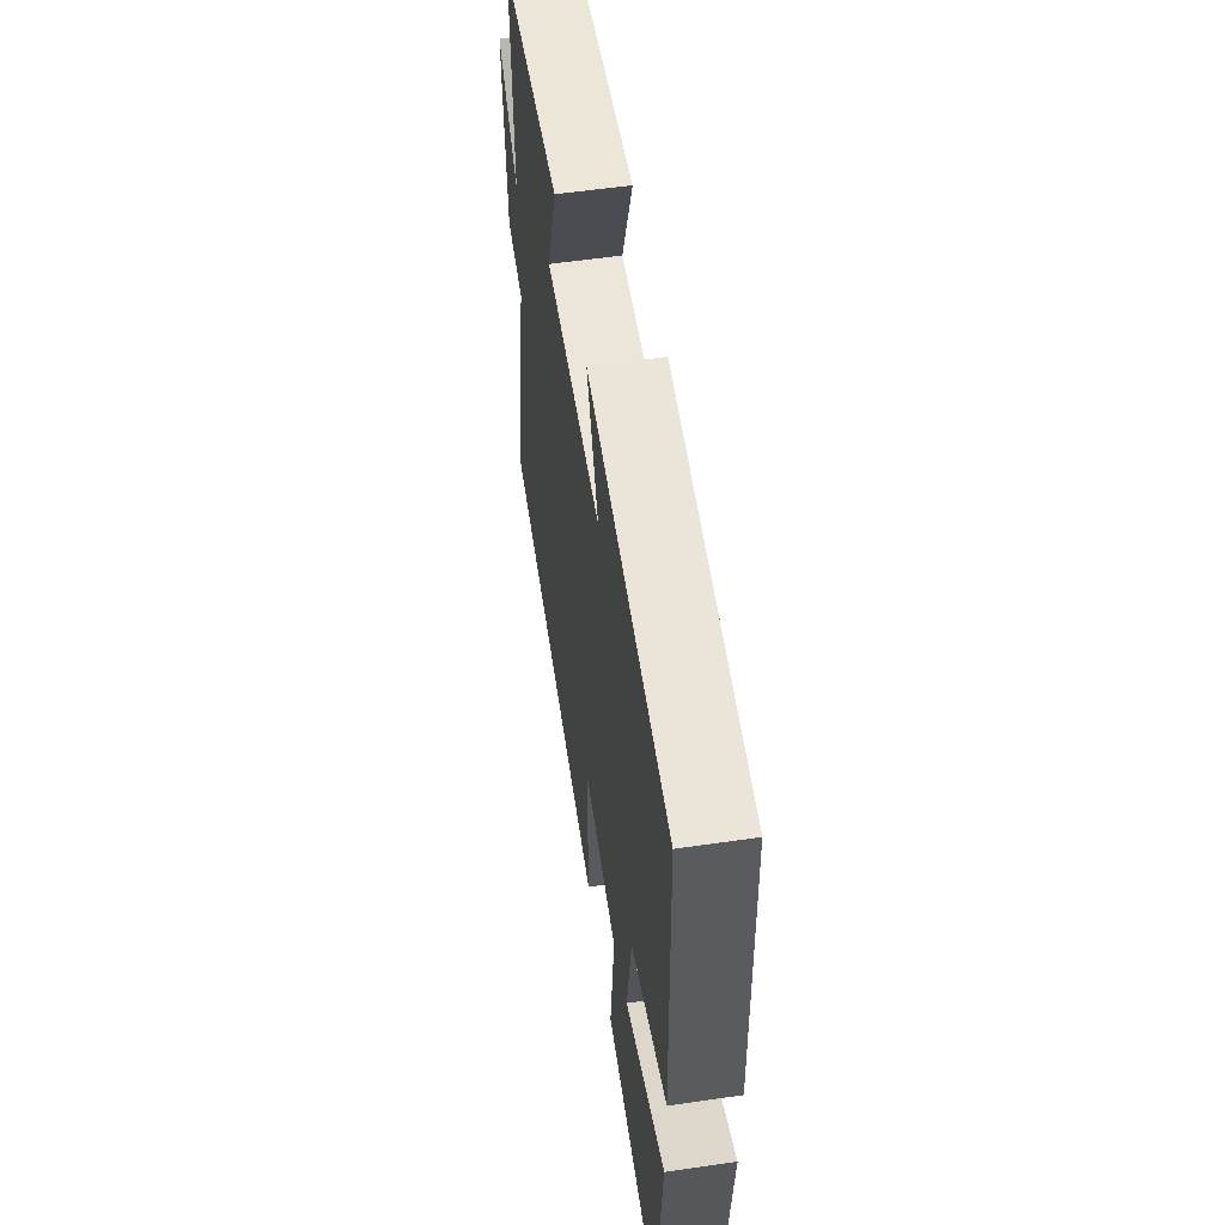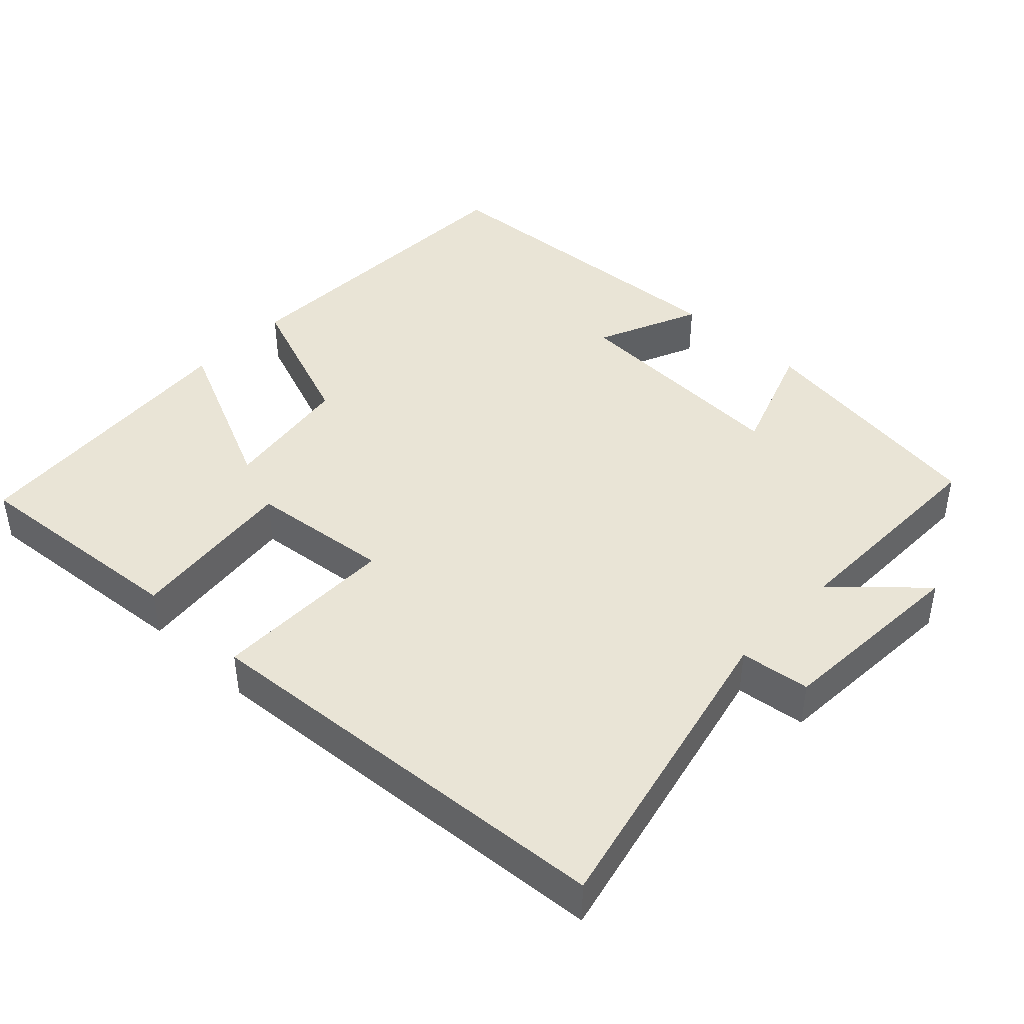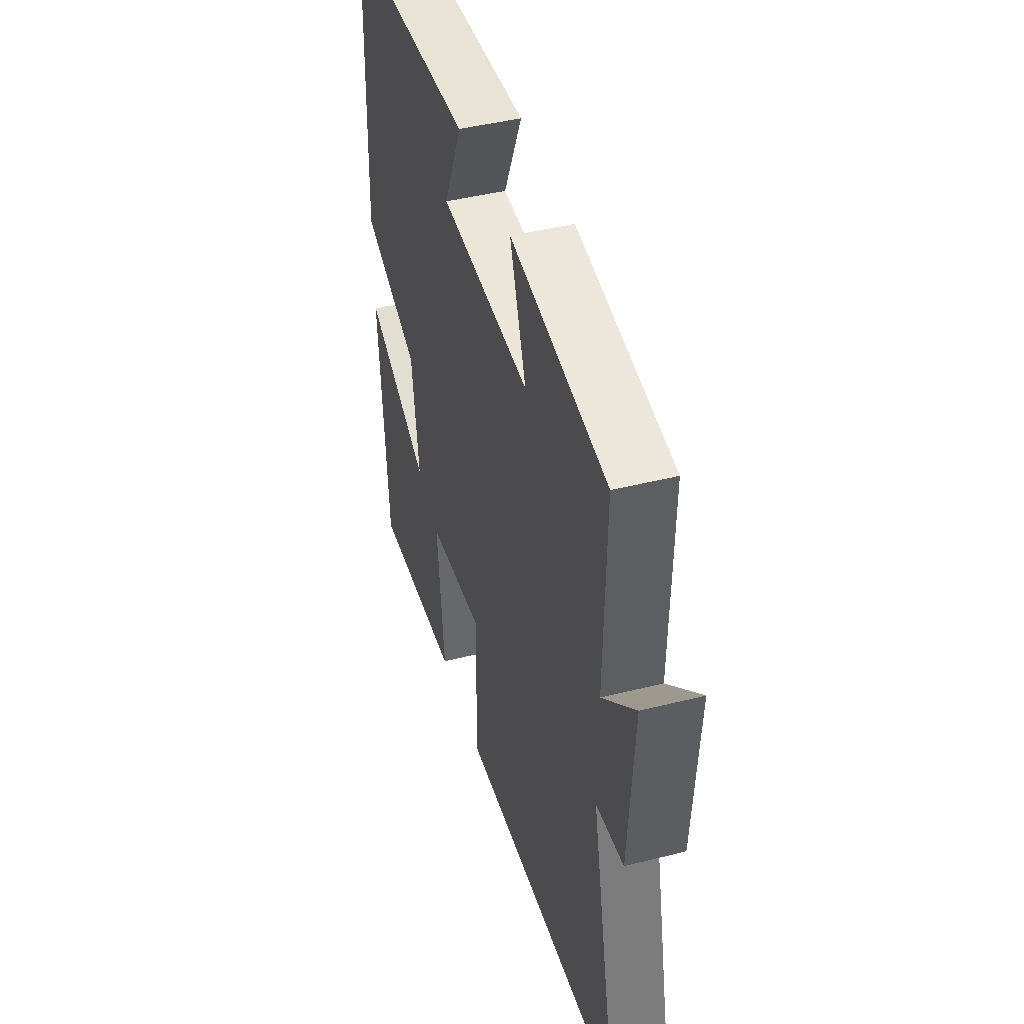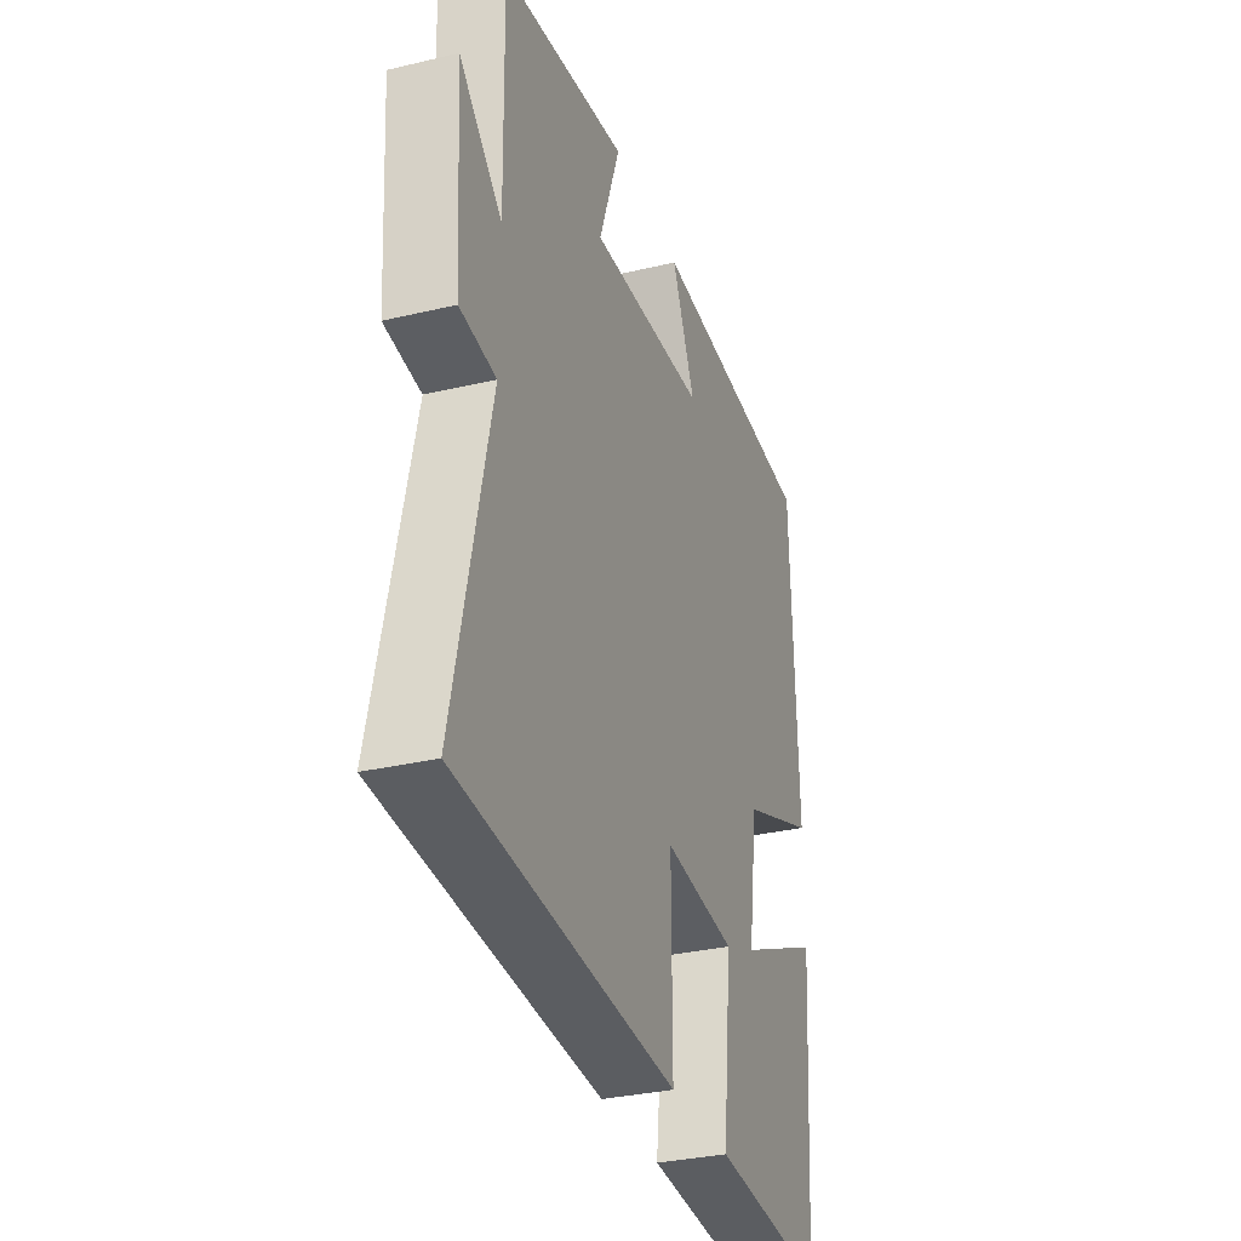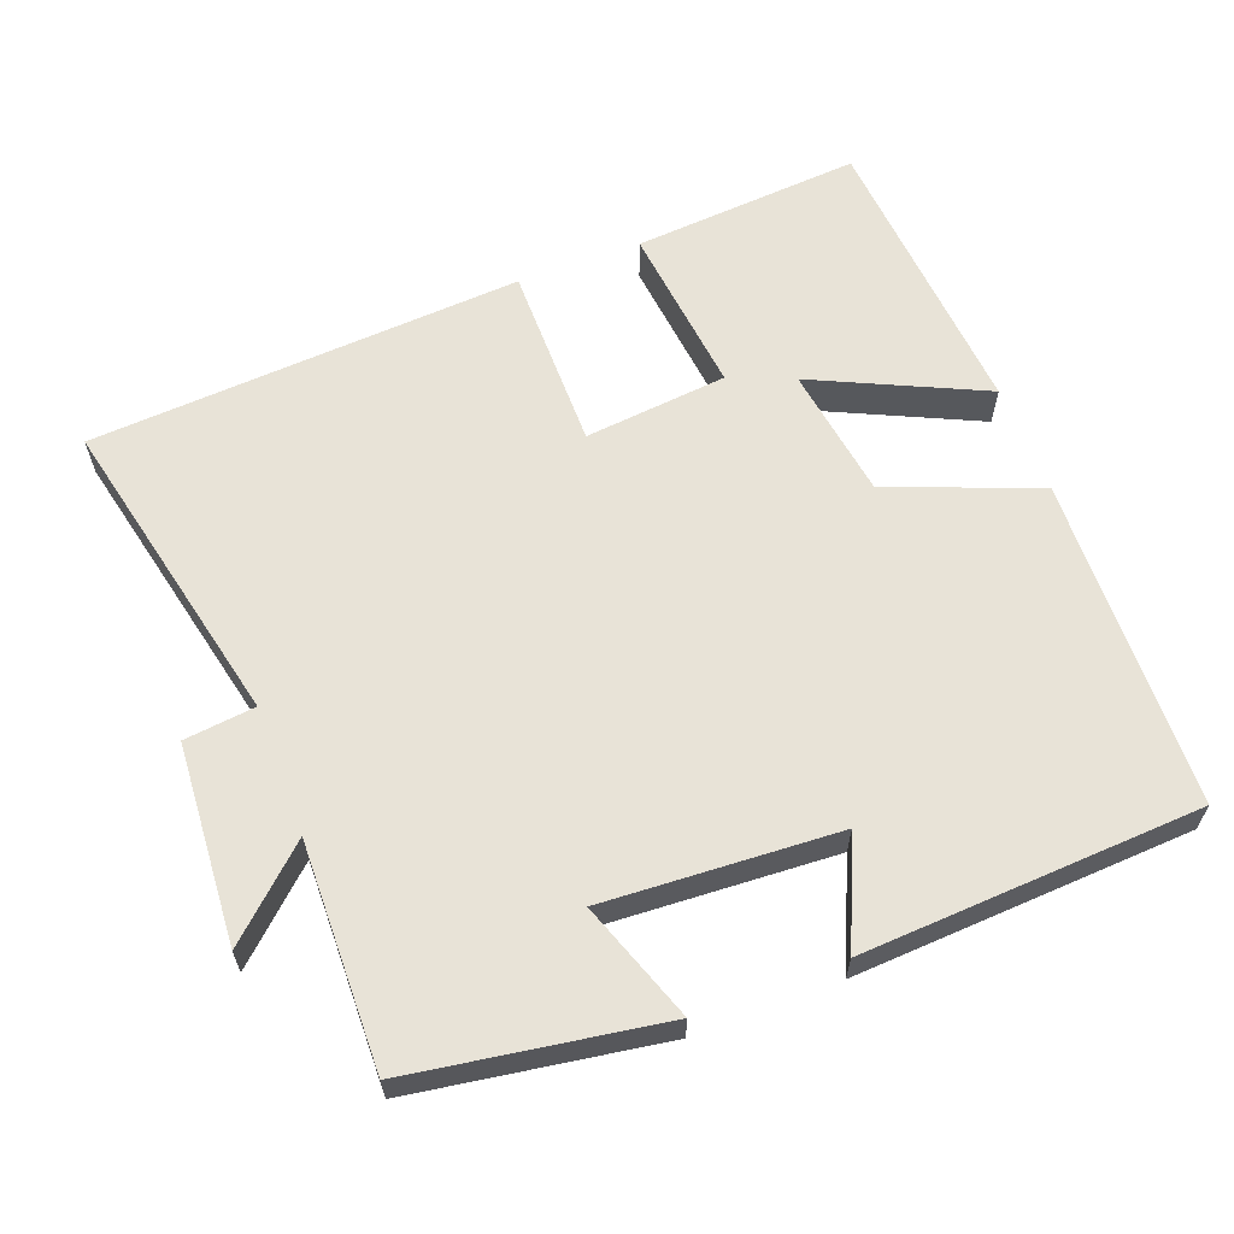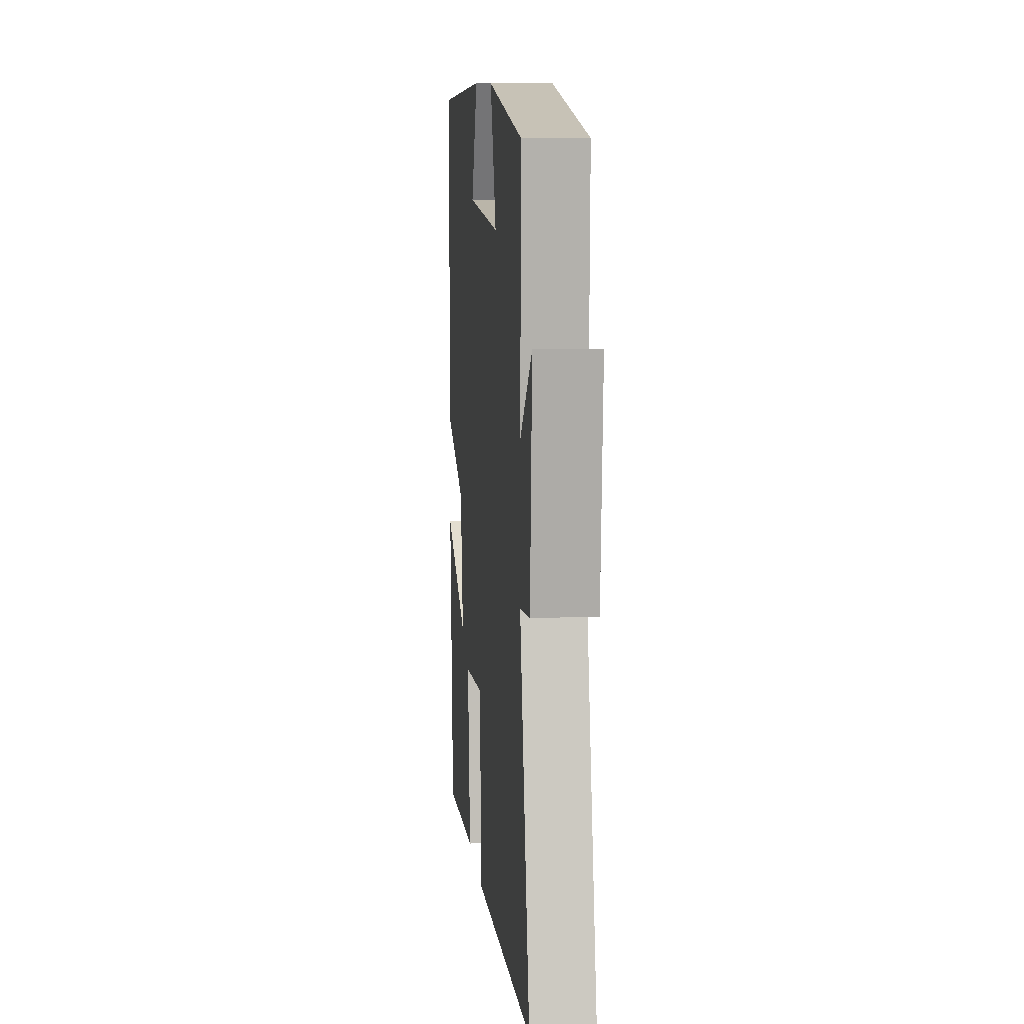
<metadata>
{"format":"obj","ext":"obj","renderer":"f3d","projection":"perspective","resolution":1024,"background":"white","views":[{"elev":56.5,"azim":81.4,"up":"+Z"},{"elev":42.7,"azim":-136.8,"up":"+Y"},{"elev":44.3,"azim":-106.4,"up":"+Z"},{"elev":-31.9,"azim":-71.5,"up":"+Z"},{"elev":61.8,"azim":-20.8,"up":"+Y"},{"elev":10.2,"azim":-95.6,"up":"+Z"}]}
</metadata>
<code>
v 0.485 0.07 0.476
v 0.5 0.07 0.027
v 0.297 0.07 -0.052
v 0.271 0.07 -0.232
v 0.5 0.07 -0.125
v 0.47 0.07 -0.524
v 0.16 0.07 -0.5
v 0.185 0.07 -0.267
v -0.009 0.07 -0.247
v -0.008 0.07 -0.5
v -0.595 0.07 -0.461
v -0.5 0.07 -0.033
v -0.596 0.07 -0.022
v -0.614 0.07 0.248
v -0.5 0.07 0.143
v -0.506 0.07 0.447
v -0.169 0.07 0.5
v -0.226 0.07 0.339
v 0.09 0.07 0.357
v 0.027 0.07 0.5
v 0.485 0 0.476
v 0.5 0 0.027
v 0.297 0 -0.052
v 0.271 0 -0.232
v 0.5 0 -0.125
v 0.47 0 -0.524
v 0.16 0 -0.5
v 0.185 0 -0.267
v -0.009 0 -0.247
v -0.008 0 -0.5
v -0.595 0 -0.461
v -0.5 0 -0.033
v -0.596 0 -0.022
v -0.614 0 0.248
v -0.5 0 0.143
v -0.506 0 0.447
v -0.169 0 0.5
v -0.226 0 0.339
v 0.09 0 0.357
v 0.027 0 0.5
f 19 20 1 2
f 18 19 2 3
f 15 16 17 18
f 15 18 3 4
f 12 13 14 15
f 12 15 4
f 9 10 11 12
f 8 9 12 4
f 7 8 4
f 4 5 6 7
f 22 21 40 39
f 23 22 39 38
f 38 37 36 35
f 24 23 38 35
f 35 34 33 32
f 24 35 32
f 32 31 30 29
f 24 32 29 28
f 24 28 27
f 27 26 25 24
f 1 21 22 2
f 2 22 23 3
f 3 23 24 4
f 4 24 25 5
f 5 25 26 6
f 6 26 27 7
f 7 27 28 8
f 8 28 29 9
f 9 29 30 10
f 10 30 31 11
f 11 31 32 12
f 12 32 33 13
f 13 33 34 14
f 14 34 35 15
f 15 35 36 16
f 16 36 37 17
f 17 37 38 18
f 18 38 39 19
f 19 39 40 20
f 20 40 21 1

</code>
